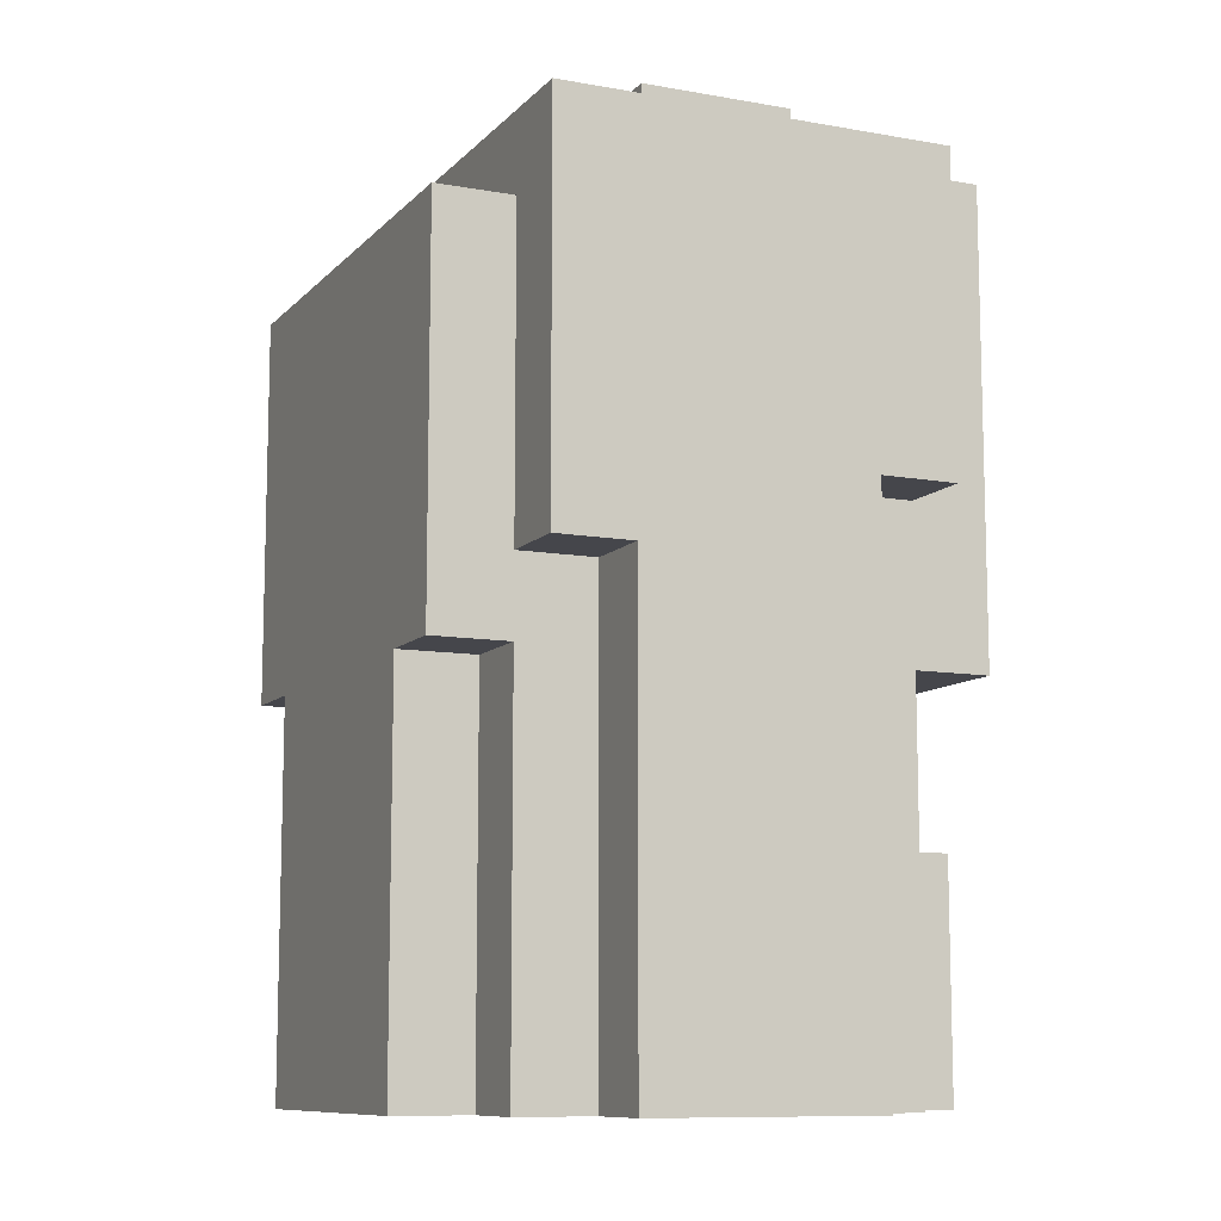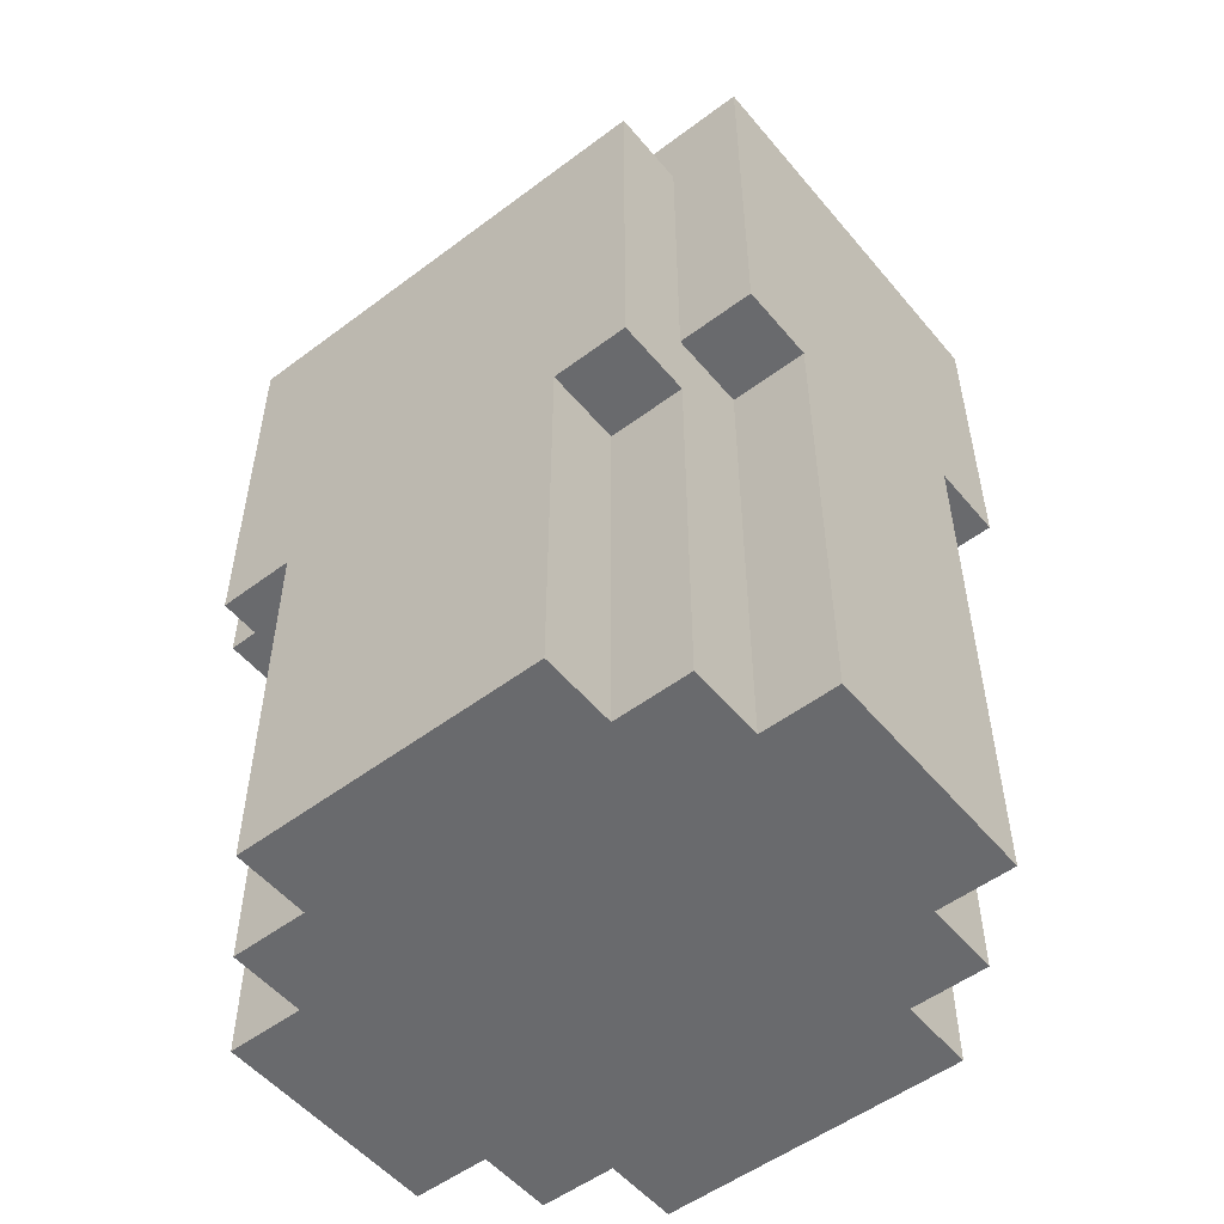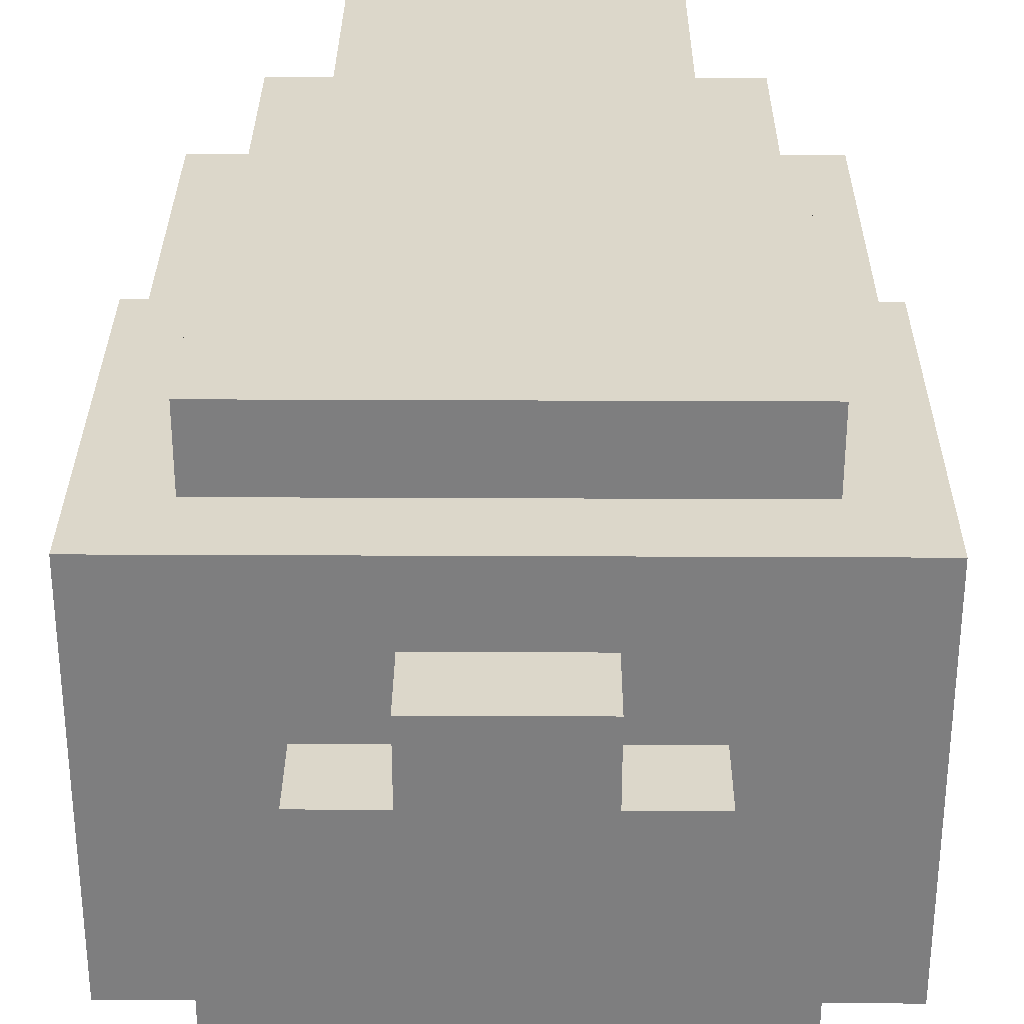
<metadata>
{"format":"obj","ext":"obj","renderer":"f3d","projection":"perspective","resolution":1024,"background":"white","views":[{"elev":-10.0,"azim":65.6,"up":"+Y"},{"elev":-53.0,"azim":38.8,"up":"+Y"},{"elev":30.5,"azim":-179.6,"up":"+Z"}]}
</metadata>
<code>
o chest_med_1_sh_ja_color
v -0.4 1.4 0.2
v -0.4 1.4 -0.1
v -0.4 1.6 0.2
v -0.4 1.6 -0.1
v -0.4 1.7 0.2
v -0.4 1.7 -0.1
v -0.4 1.9 0.2
v -0.4 1.9 -0.1
v -0.4 2 0.3
v -0.4 2 0.2
v -0.4 2 -0.1
v -0.4 2.1 -0.1
v -0.4 2.1 -0.2
v -0.4 2.4 0.3
v -0.4 2.4 -0.2
v -0.4 2.5 0.3
v -0.4 2.5 -0.2
v -0.3 1.4 0.3
v -0.3 1.4 0.2
v -0.3 1.4 -0.1
v -0.3 1.4 -0.2
v -0.3 1.6 0.3
v -0.3 1.6 0.2
v -0.3 1.6 -0.1
v -0.3 1.6 -0.2
v -0.3 1.7 0.3
v -0.3 1.7 0.2
v -0.3 1.7 -0.1
v -0.3 1.7 -0.2
v -0.3 1.9 0.4
v -0.3 1.9 0.3
v -0.3 1.9 0.2
v -0.3 1.9 -0.1
v -0.3 1.9 -0.2
v -0.3 1.9 -0.3
v -0.3 2 0.3
v -0.3 2 0.2
v -0.3 2 -0.1
v -0.3 2 -0.2
v -0.3 2.1 -0.1
v -0.3 2.1 -0.2
v -0.3 2.3 0.4
v -0.3 2.3 0.3
v -0.3 2.4 0.4
v -0.3 2.4 0.3
v -0.3 2.4 -0.2
v -0.3 2.4 -0.3
v -0.3 2.5 -0.2
v -0.3 2.5 -0.3
v -0.2 1.4 0.4
v -0.2 1.4 0.3
v -0.2 1.4 -0.2
v -0.2 1.4 -0.3
v -0.2 1.5 0.4
v -0.2 1.5 0.3
v -0.2 1.5 -0.2
v -0.2 1.5 -0.3
v -0.2 1.6 0.4
v -0.2 1.6 0.3
v -0.2 1.6 -0.2
v -0.2 1.6 -0.3
v -0.2 1.7 0.4
v -0.2 1.7 0.3
v -0.2 1.7 -0.2
v -0.2 1.7 -0.3
v -0.2 1.9 0.4
v -0.2 1.9 0.3
v -0.2 2.5 0.1
v -0.2 2.5 -0.1
v -0.2 2.6 0.1
v -0.2 2.6 -0.1
v -0.1 2.5 0.2
v -0.1 2.5 0.1
v -0.1 2.5 -0.1
v -0.1 2.5 -0.2
v -0.1 2.6 0.2
v -0.1 2.6 0.1
v -0.1 2.6 -0.1
v -0.1 2.6 -0.2
v 0.2 1.6 -0.1
v 0.2 1.6 -0.2
v 0.2 1.7 -0.1
v 0.2 1.7 -0.2
v -0.2 1.6 -0.1
v -0.2 1.6 -0.2
v -0.2 1.7 -0.1
v -0.2 1.7 -0.2
v 0.1 2.5 0.2
v 0.1 2.5 0.1
v 0.1 2.5 -0.1
v 0.1 2.5 -0.2
v 0.1 2.6 0.2
v 0.1 2.6 0.1
v 0.1 2.6 -0.1
v 0.1 2.6 -0.2
v 0.2 1.4 0.4
v 0.2 1.4 0.3
v 0.2 1.4 -0.2
v 0.2 1.4 -0.3
v 0.2 1.5 0.4
v 0.2 1.5 0.3
v 0.2 1.5 -0.2
v 0.2 1.5 -0.3
v 0.2 1.6 0.4
v 0.2 1.6 0.3
v 0.2 1.6 -0.2
v 0.2 1.6 -0.3
v 0.2 1.7 0.4
v 0.2 1.7 0.3
v 0.2 1.7 -0.2
v 0.2 1.7 -0.3
v 0.2 1.9 0.4
v 0.2 1.9 0.3
v 0.2 2.5 0.1
v 0.2 2.5 -0.1
v 0.2 2.6 0.1
v 0.2 2.6 -0.1
v 0.3 1.4 0.3
v 0.3 1.4 0.2
v 0.3 1.4 -0.1
v 0.3 1.4 -0.2
v 0.3 1.6 0.3
v 0.3 1.6 0.2
v 0.3 1.6 -0.1
v 0.3 1.6 -0.2
v 0.3 1.7 0.3
v 0.3 1.7 0.2
v 0.3 1.7 -0.1
v 0.3 1.7 -0.2
v 0.3 1.9 0.4
v 0.3 1.9 0.3
v 0.3 1.9 0.2
v 0.3 1.9 -0.1
v 0.3 1.9 -0.2
v 0.3 1.9 -0.3
v 0.3 2 0.3
v 0.3 2 0.2
v 0.3 2 -0.1
v 0.3 2 -0.2
v 0.3 2.1 -0.1
v 0.3 2.1 -0.2
v 0.3 2.3 0.4
v 0.3 2.3 0.3
v 0.3 2.4 0.4
v 0.3 2.4 0.3
v 0.3 2.4 -0.2
v 0.3 2.4 -0.3
v 0.3 2.5 -0.2
v 0.3 2.5 -0.3
v 0.4 1.4 0.2
v 0.4 1.4 -0.1
v 0.4 1.6 0.2
v 0.4 1.6 -0.1
v 0.4 1.7 0.2
v 0.4 1.7 -0.1
v 0.4 1.9 0.2
v 0.4 1.9 -0.1
v 0.4 2 0.3
v 0.4 2 0.2
v 0.4 2 -0.1
v 0.4 2.1 -0.1
v 0.4 2.1 -0.2
v 0.4 2.4 0.3
v 0.4 2.4 -0.2
v 0.4 2.5 0.3
v 0.4 2.5 -0.2
v -0.3 1.9 0.4
v -0.3 2.3 0.4
v -0.3 2.4 0.4
v -0.2 1.4 0.4
v -0.2 1.5 0.4
v -0.2 1.6 0.4
v -0.2 1.7 0.4
v -0.2 1.9 0.4
v -0.2 2.3 0.4
v -0.2 2.4 0.4
v -0.1 1.6 0.4
v -0.1 1.7 0.4
v 0.1 1.6 0.4
v 0.1 1.7 0.4
v 0.2 1.4 0.4
v 0.2 1.5 0.4
v 0.2 1.6 0.4
v 0.2 1.7 0.4
v 0.2 1.9 0.4
v 0.2 2.3 0.4
v 0.2 2.4 0.4
v 0.3 1.9 0.4
v 0.3 2.3 0.4
v 0.3 2.4 0.4
v -0.4 2 0.3
v -0.4 2.4 0.3
v -0.4 2.5 0.3
v -0.3 1.4 0.3
v -0.3 1.6 0.3
v -0.3 1.7 0.3
v -0.3 1.9 0.3
v -0.3 2 0.3
v -0.3 2.3 0.3
v -0.3 2.4 0.3
v -0.2 1.4 0.3
v -0.2 1.5 0.3
v -0.2 1.6 0.3
v -0.2 1.7 0.3
v -0.2 1.9 0.3
v -0.2 2.4 0.3
v -0.2 2.5 0.3
v -0.1 2.4 0.3
v -0.1 2.5 0.3
v 0.1 2.4 0.3
v 0.1 2.5 0.3
v 0.2 1.4 0.3
v 0.2 1.5 0.3
v 0.2 1.6 0.3
v 0.2 1.7 0.3
v 0.2 1.9 0.3
v 0.2 2.4 0.3
v 0.2 2.5 0.3
v 0.3 1.4 0.3
v 0.3 1.6 0.3
v 0.3 1.7 0.3
v 0.3 1.9 0.3
v 0.3 2 0.3
v 0.3 2.3 0.3
v 0.3 2.4 0.3
v 0.4 2 0.3
v 0.4 2.4 0.3
v 0.4 2.5 0.3
v -0.4 1.4 0.2
v -0.4 1.6 0.2
v -0.4 1.7 0.2
v -0.4 1.9 0.2
v -0.4 2 0.2
v -0.3 1.4 0.2
v -0.3 1.6 0.2
v -0.3 1.7 0.2
v -0.3 1.9 0.2
v -0.3 2 0.2
v -0.1 2.5 0.2
v -0.1 2.6 0.2
v 0.1 2.5 0.2
v 0.1 2.6 0.2
v 0.3 1.4 0.2
v 0.3 1.6 0.2
v 0.3 1.7 0.2
v 0.3 1.9 0.2
v 0.3 2 0.2
v 0.4 1.4 0.2
v 0.4 1.6 0.2
v 0.4 1.7 0.2
v 0.4 1.9 0.2
v 0.4 2 0.2
v -0.2 2.5 0.1
v -0.2 2.6 0.1
v -0.1 2.5 0.1
v -0.1 2.6 0.1
v 0.1 2.5 0.1
v 0.1 2.6 0.1
v 0.2 2.5 0.1
v 0.2 2.6 0.1
v -0.2 1.6 -0.2
v -0.2 1.7 -0.2
v 0.2 1.6 -0.2
v 0.2 1.7 -0.2
v -0.4 1.4 -0.1
v -0.4 1.6 -0.1
v -0.4 1.7 -0.1
v -0.4 1.9 -0.1
v -0.4 2 -0.1
v -0.4 2.1 -0.1
v -0.3 1.4 -0.1
v -0.3 1.6 -0.1
v -0.3 1.7 -0.1
v -0.3 1.9 -0.1
v -0.3 2 -0.1
v -0.3 2.1 -0.1
v -0.2 1.6 -0.1
v -0.2 1.7 -0.1
v -0.2 2.5 -0.1
v -0.2 2.6 -0.1
v -0.1 2.5 -0.1
v -0.1 2.6 -0.1
v 0.1 2.5 -0.1
v 0.1 2.6 -0.1
v 0.2 1.6 -0.1
v 0.2 1.7 -0.1
v 0.2 2.5 -0.1
v 0.2 2.6 -0.1
v 0.3 1.4 -0.1
v 0.3 1.6 -0.1
v 0.3 1.7 -0.1
v 0.3 1.9 -0.1
v 0.3 2 -0.1
v 0.3 2.1 -0.1
v 0.4 1.4 -0.1
v 0.4 1.6 -0.1
v 0.4 1.7 -0.1
v 0.4 1.9 -0.1
v 0.4 2 -0.1
v 0.4 2.1 -0.1
v -0.4 2.1 -0.2
v -0.4 2.4 -0.2
v -0.4 2.5 -0.2
v -0.3 1.4 -0.2
v -0.3 1.6 -0.2
v -0.3 1.7 -0.2
v -0.3 1.9 -0.2
v -0.3 2.1 -0.2
v -0.3 2.4 -0.2
v -0.3 2.5 -0.2
v -0.2 1.4 -0.2
v -0.2 1.5 -0.2
v -0.2 1.6 -0.2
v -0.2 1.7 -0.2
v -0.2 1.9 -0.2
v -0.1 2.5 -0.2
v -0.1 2.6 -0.2
v 0.1 2.5 -0.2
v 0.1 2.6 -0.2
v 0.2 1.4 -0.2
v 0.2 1.5 -0.2
v 0.2 1.6 -0.2
v 0.2 1.7 -0.2
v 0.2 1.9 -0.2
v 0.3 1.4 -0.2
v 0.3 1.6 -0.2
v 0.3 1.7 -0.2
v 0.3 1.9 -0.2
v 0.3 2.1 -0.2
v 0.3 2.4 -0.2
v 0.3 2.5 -0.2
v 0.4 2.1 -0.2
v 0.4 2.4 -0.2
v 0.4 2.5 -0.2
v -0.3 1.9 -0.3
v -0.3 2.4 -0.3
v -0.3 2.5 -0.3
v -0.2 1.4 -0.3
v -0.2 1.5 -0.3
v -0.2 1.6 -0.3
v -0.2 1.7 -0.3
v -0.2 1.9 -0.3
v -0.2 2.4 -0.3
v -0.2 2.5 -0.3
v 0.2 1.4 -0.3
v 0.2 1.5 -0.3
v 0.2 1.6 -0.3
v 0.2 1.7 -0.3
v 0.2 1.9 -0.3
v 0.2 2.4 -0.3
v 0.2 2.5 -0.3
v 0.3 1.9 -0.3
v 0.3 2.4 -0.3
v 0.3 2.5 -0.3
v -0.2 1.4 0.4
v 0.2 1.4 0.4
v -0.3 1.4 0.3
v -0.2 1.4 0.3
v 0.2 1.4 0.3
v 0.3 1.4 0.3
v -0.4 1.4 0.2
v -0.3 1.4 0.2
v -0.2 1.4 0.2
v 0.2 1.4 0.2
v 0.3 1.4 0.2
v 0.4 1.4 0.2
v -0.4 1.4 -0.1
v -0.3 1.4 -0.1
v -0.2 1.4 -0.1
v 0.2 1.4 -0.1
v 0.3 1.4 -0.1
v 0.4 1.4 -0.1
v -0.3 1.4 -0.2
v -0.2 1.4 -0.2
v 0.2 1.4 -0.2
v 0.3 1.4 -0.2
v -0.2 1.4 -0.3
v 0.2 1.4 -0.3
v -0.2 1.7 -0.1
v 0.2 1.7 -0.1
v -0.2 1.7 -0.2
v 0.2 1.7 -0.2
v -0.3 1.9 0.4
v -0.2 1.9 0.4
v 0.2 1.9 0.4
v 0.3 1.9 0.4
v -0.3 1.9 0.3
v -0.2 1.9 0.3
v 0.2 1.9 0.3
v 0.3 1.9 0.3
v -0.3 1.9 -0.2
v -0.2 1.9 -0.2
v 0.2 1.9 -0.2
v 0.3 1.9 -0.2
v -0.3 1.9 -0.3
v -0.2 1.9 -0.3
v 0.2 1.9 -0.3
v 0.3 1.9 -0.3
v -0.4 2 0.3
v -0.3 2 0.3
v 0.3 2 0.3
v 0.4 2 0.3
v -0.4 2 0.2
v -0.3 2 0.2
v 0.3 2 0.2
v 0.4 2 0.2
v -0.4 2.1 -0.1
v -0.3 2.1 -0.1
v 0.3 2.1 -0.1
v 0.4 2.1 -0.1
v -0.4 2.1 -0.2
v -0.3 2.1 -0.2
v 0.3 2.1 -0.2
v 0.4 2.1 -0.2
v -0.2 1.6 -0.1
v 0.2 1.6 -0.1
v -0.2 1.6 -0.2
v 0.2 1.6 -0.2
v -0.2 1.7 -0.2
v 0.2 1.7 -0.2
v -0.2 1.7 -0.3
v 0.2 1.7 -0.3
v -0.3 2.4 0.4
v -0.2 2.4 0.4
v 0.2 2.4 0.4
v 0.3 2.4 0.4
v -0.3 2.4 0.3
v -0.2 2.4 0.3
v -0.1 2.4 0.3
v 0.1 2.4 0.3
v 0.2 2.4 0.3
v 0.3 2.4 0.3
v -0.4 2.5 0.3
v -0.2 2.5 0.3
v -0.1 2.5 0.3
v 0.1 2.5 0.3
v 0.2 2.5 0.3
v 0.4 2.5 0.3
v -0.1 2.5 0.2
v 0.1 2.5 0.2
v -0.2 2.5 0.1
v -0.1 2.5 0.1
v 0.1 2.5 0.1
v 0.2 2.5 0.1
v -0.2 2.5 -0.1
v -0.1 2.5 -0.1
v 0.1 2.5 -0.1
v 0.2 2.5 -0.1
v -0.4 2.5 -0.2
v -0.3 2.5 -0.2
v -0.2 2.5 -0.2
v -0.1 2.5 -0.2
v 0.1 2.5 -0.2
v 0.2 2.5 -0.2
v 0.3 2.5 -0.2
v 0.4 2.5 -0.2
v -0.3 2.5 -0.3
v -0.2 2.5 -0.3
v 0.2 2.5 -0.3
v 0.3 2.5 -0.3
v -0.1 2.6 0.2
v 0.1 2.6 0.2
v -0.2 2.6 0.1
v -0.1 2.6 0.1
v 0.1 2.6 0.1
v 0.2 2.6 0.1
v -0.2 2.6 -0.1
v -0.1 2.6 -0.1
v 0.1 2.6 -0.1
v 0.2 2.6 -0.1
v -0.1 2.6 -0.2
v 0.1 2.6 -0.2
f 3 2 1
f 4 2 3
f 5 4 3
f 6 4 5
f 7 6 5
f 8 6 7
f 10 8 7
f 11 8 10
f 12 10 9
f 12 11 10
f 14 12 9
f 14 13 12
f 15 13 14
f 16 15 14
f 17 15 16
f 22 19 18
f 23 19 22
f 24 21 20
f 25 21 24
f 26 23 22
f 27 23 26
f 28 25 24
f 29 25 28
f 31 27 26
f 32 27 31
f 33 29 28
f 34 29 33
f 36 32 31
f 36 31 30
f 37 32 36
f 38 34 33
f 38 35 34
f 39 35 38
f 40 39 38
f 41 35 39
f 41 39 40
f 42 36 30
f 43 36 42
f 44 43 42
f 45 43 44
f 46 35 41
f 47 35 46
f 48 47 46
f 49 47 48
f 54 51 50
f 55 51 54
f 56 53 52
f 57 53 56
f 58 55 54
f 59 55 58
f 60 57 56
f 61 57 60
f 62 59 58
f 63 59 62
f 64 61 60
f 65 61 64
f 66 63 62
f 67 63 66
f 70 69 68
f 71 69 70
f 76 73 72
f 77 73 76
f 78 75 74
f 79 75 78
f 82 81 80
f 83 81 82
f 84 85 86
f 86 85 87
f 88 89 92
f 92 89 93
f 90 91 94
f 94 91 95
f 96 97 100
f 100 97 101
f 98 99 102
f 102 99 103
f 100 101 104
f 104 101 105
f 102 103 106
f 106 103 107
f 104 105 108
f 108 105 109
f 106 107 110
f 110 107 111
f 108 109 112
f 112 109 113
f 114 115 116
f 116 115 117
f 118 119 122
f 122 119 123
f 120 121 124
f 124 121 125
f 122 123 126
f 126 123 127
f 124 125 128
f 128 125 129
f 126 127 131
f 131 127 132
f 128 129 133
f 133 129 134
f 131 132 136
f 130 131 136
f 136 132 137
f 133 134 138
f 134 135 138
f 138 135 139
f 138 139 140
f 139 135 141
f 140 139 141
f 130 136 142
f 142 136 143
f 142 143 144
f 144 143 145
f 141 135 146
f 146 135 147
f 146 147 148
f 148 147 149
f 150 151 152
f 152 151 153
f 152 153 154
f 154 153 155
f 154 155 156
f 156 155 157
f 156 157 159
f 159 157 160
f 158 159 161
f 159 160 161
f 158 161 163
f 161 162 163
f 163 162 164
f 163 164 165
f 165 164 166
f 174 168 167
f 175 169 168
f 175 168 174
f 176 169 175
f 177 173 172
f 177 172 171
f 178 174 173
f 178 173 177
f 178 175 174
f 179 177 171
f 179 178 177
f 180 175 178
f 180 178 179
f 181 171 170
f 182 179 171
f 182 171 181
f 183 180 179
f 183 179 182
f 184 175 180
f 184 180 183
f 185 175 184
f 186 176 175
f 186 175 185
f 187 176 186
f 188 186 185
f 189 187 186
f 189 186 188
f 190 187 189
f 198 192 191
f 199 192 198
f 200 193 192
f 200 192 199
f 201 195 194
f 202 195 201
f 203 196 195
f 203 195 202
f 204 197 196
f 204 196 203
f 205 197 204
f 206 193 200
f 207 193 206
f 208 207 206
f 209 207 208
f 210 209 208
f 211 209 210
f 217 211 210
f 218 211 217
f 219 213 212
f 219 214 213
f 220 215 214
f 220 214 219
f 221 216 215
f 221 215 220
f 222 216 221
f 225 218 217
f 226 225 224
f 226 224 223
f 227 218 225
f 227 225 226
f 228 218 227
f 234 230 229
f 235 231 230
f 235 230 234
f 236 232 231
f 236 231 235
f 237 233 232
f 237 232 236
f 238 233 237
f 241 240 239
f 242 240 241
f 248 244 243
f 249 245 244
f 249 244 248
f 250 246 245
f 250 245 249
f 251 247 246
f 251 246 250
f 252 247 251
f 255 254 253
f 256 254 255
f 259 258 257
f 260 258 259
f 263 262 261
f 264 262 263
f 265 266 271
f 266 267 272
f 271 266 272
f 267 268 273
f 272 267 273
f 268 269 274
f 273 268 274
f 269 270 275
f 274 269 275
f 275 270 276
f 279 280 281
f 281 280 282
f 277 278 285
f 285 278 286
f 283 284 287
f 287 284 288
f 289 290 295
f 290 291 296
f 295 290 296
f 291 292 297
f 296 291 297
f 292 293 298
f 297 292 298
f 293 294 299
f 298 293 299
f 299 294 300
f 301 302 308
f 302 303 309
f 308 302 309
f 309 303 310
f 304 305 311
f 311 305 312
f 305 306 313
f 312 305 313
f 306 307 314
f 313 306 314
f 314 307 315
f 316 317 318
f 318 317 319
f 314 315 323
f 323 315 324
f 321 322 325
f 320 321 325
f 322 323 326
f 325 322 326
f 323 324 327
f 326 323 327
f 327 324 328
f 329 330 332
f 330 331 333
f 332 330 333
f 333 331 334
f 335 336 342
f 336 337 343
f 342 336 343
f 343 337 344
f 338 339 345
f 339 340 346
f 345 339 346
f 340 341 347
f 346 340 347
f 347 341 348
f 342 343 349
f 343 344 350
f 349 343 350
f 350 344 351
f 349 350 352
f 350 351 353
f 352 350 353
f 353 351 354
f 358 356 355
f 359 356 358
f 362 358 357
f 363 359 358
f 363 358 362
f 364 360 359
f 364 359 363
f 365 360 364
f 367 362 361
f 368 363 362
f 368 362 367
f 368 364 363
f 368 365 364
f 369 365 368
f 370 365 369
f 371 366 365
f 371 365 370
f 372 366 371
f 373 369 368
f 374 370 369
f 374 369 373
f 375 371 370
f 375 370 374
f 376 371 375
f 377 375 374
f 378 375 377
f 381 380 379
f 382 380 381
f 387 384 383
f 388 384 387
f 389 386 385
f 390 386 389
f 395 392 391
f 396 393 392
f 396 392 395
f 397 394 393
f 397 393 396
f 398 394 397
f 403 400 399
f 404 400 403
f 405 402 401
f 406 402 405
f 411 408 407
f 412 408 411
f 413 410 409
f 414 410 413
f 415 416 417
f 417 416 418
f 419 420 421
f 421 420 422
f 423 424 427
f 424 425 428
f 427 424 428
f 428 425 429
f 429 425 430
f 425 426 431
f 430 425 431
f 431 426 432
f 434 435 439
f 435 436 439
f 436 437 440
f 439 436 440
f 433 434 441
f 434 439 441
f 441 439 442
f 440 437 443
f 437 438 444
f 443 437 444
f 433 441 445
f 444 438 448
f 433 445 449
f 449 445 450
f 445 446 451
f 450 445 451
f 451 446 452
f 447 448 453
f 448 438 454
f 453 448 454
f 454 438 455
f 455 438 456
f 450 451 457
f 451 452 458
f 457 451 458
f 452 453 458
f 453 454 458
f 454 455 459
f 458 454 459
f 459 455 460
f 461 462 464
f 464 462 465
f 463 464 467
f 464 465 468
f 467 464 468
f 465 466 469
f 468 465 469
f 469 466 470
f 468 469 471
f 471 469 472

</code>
